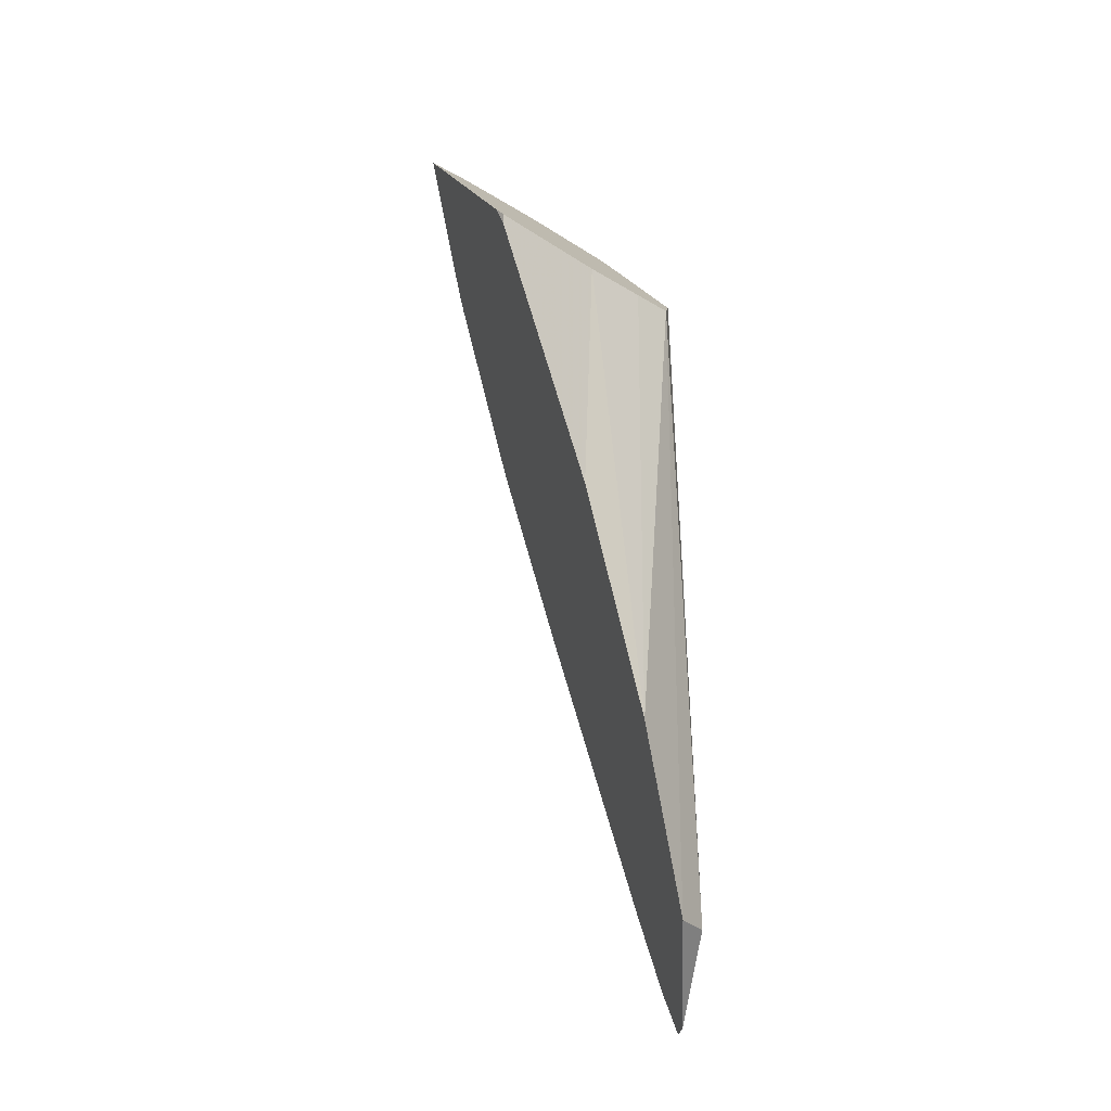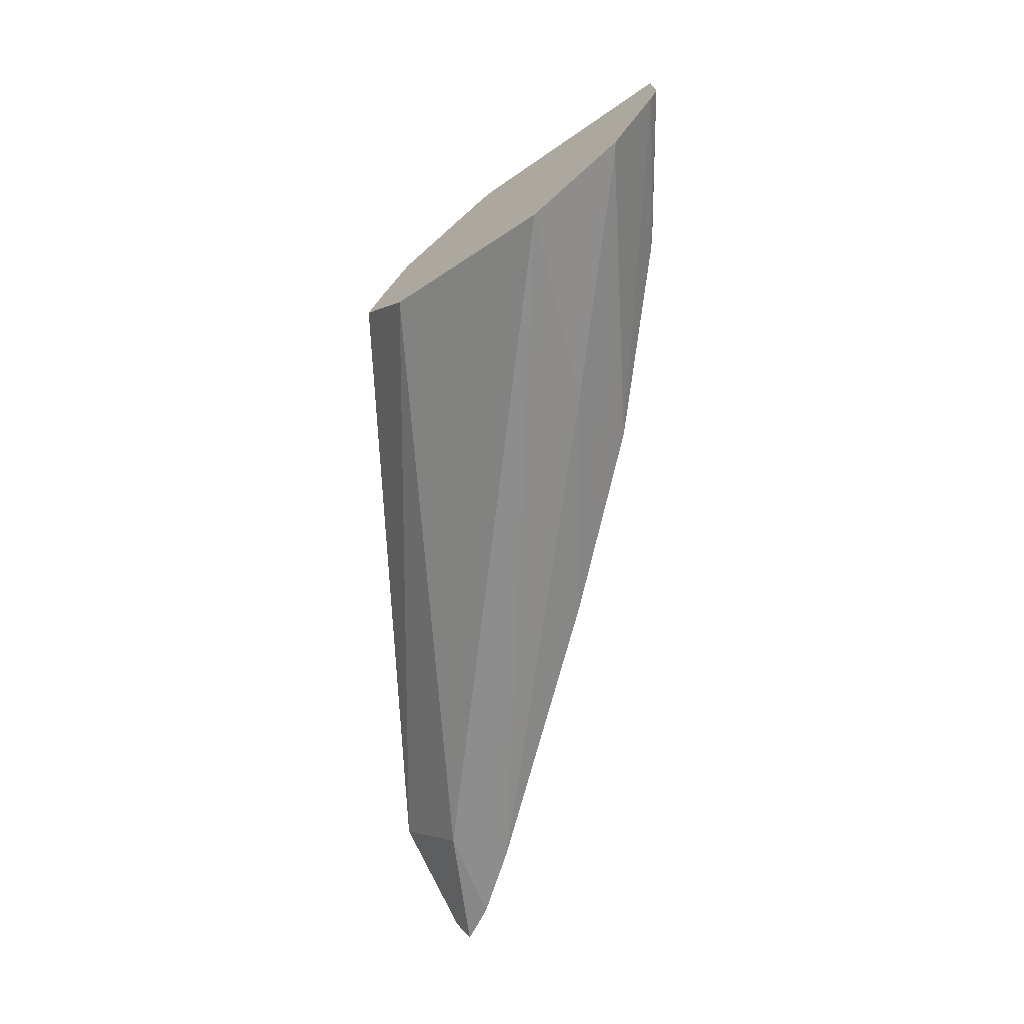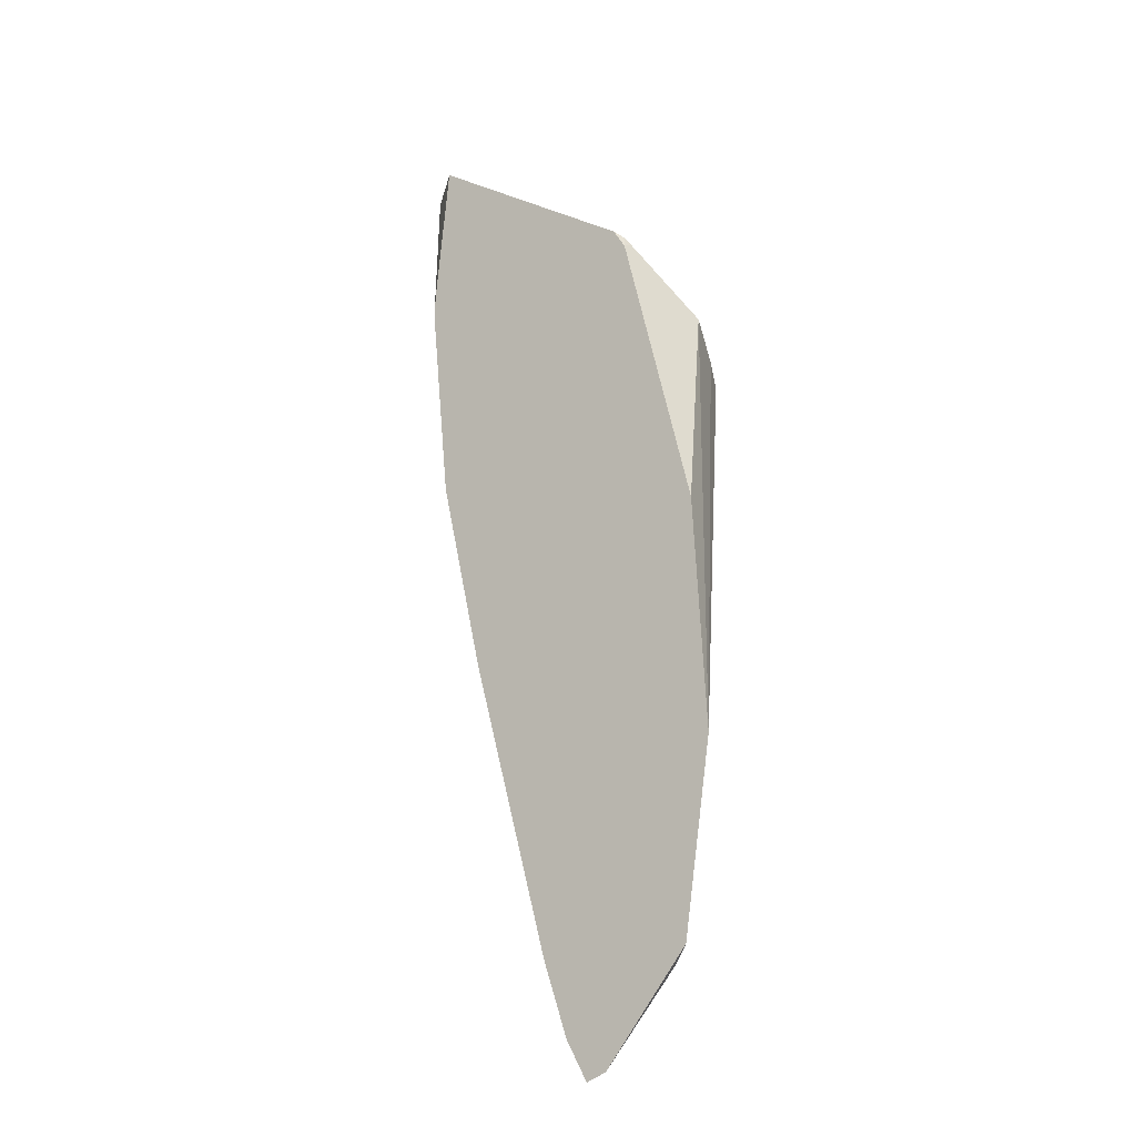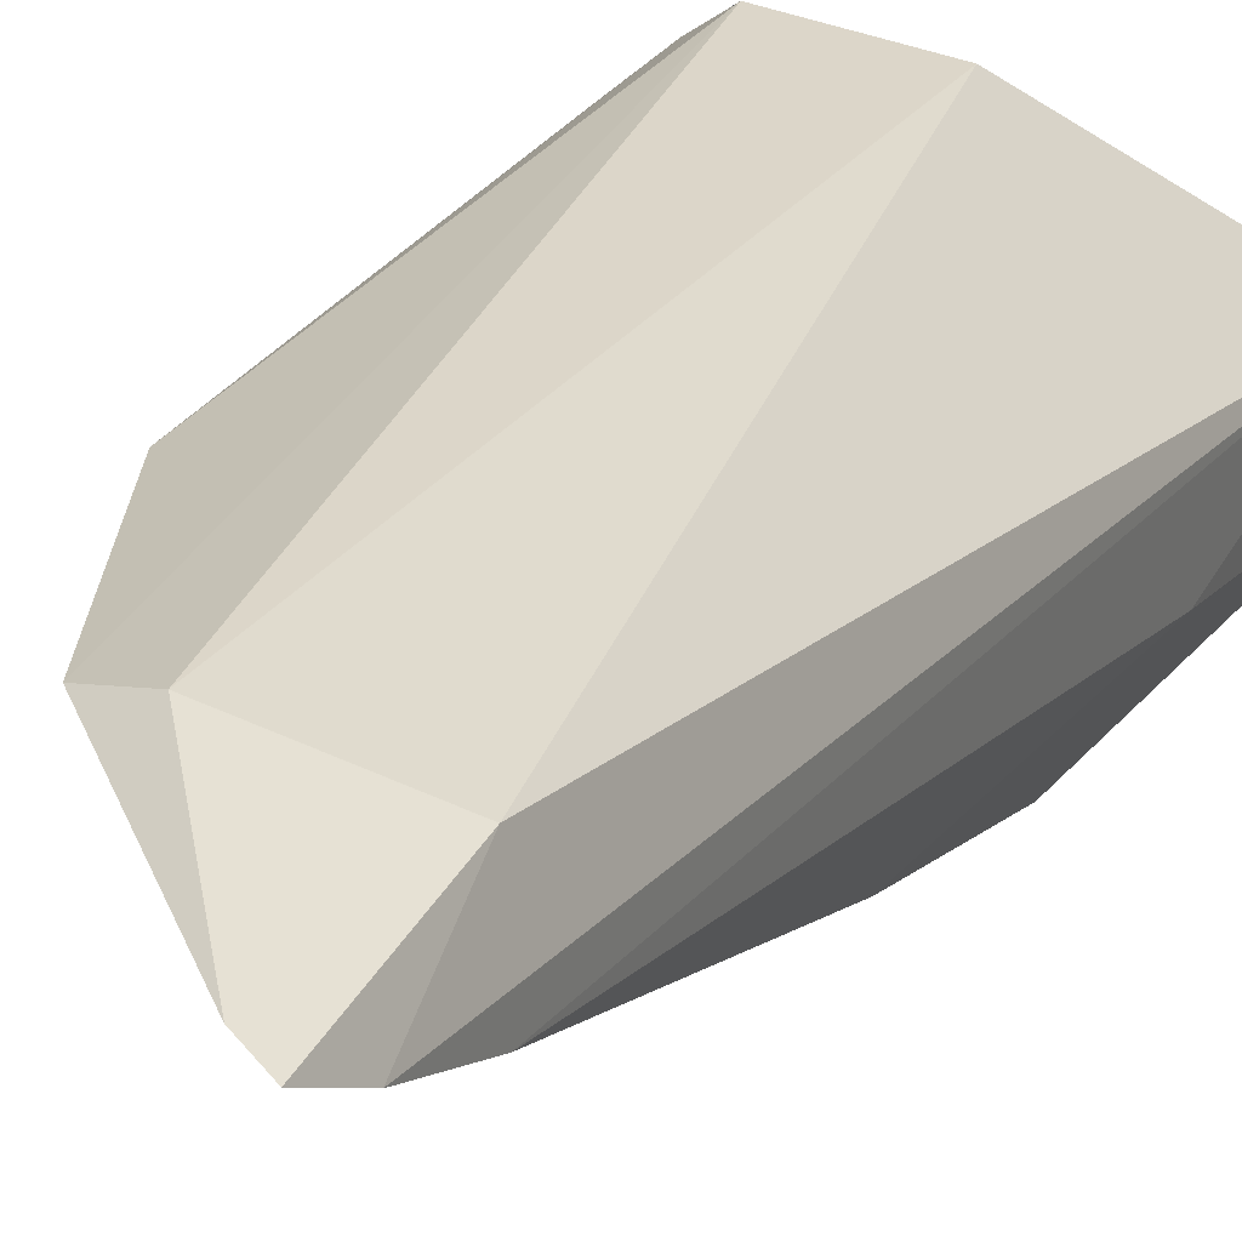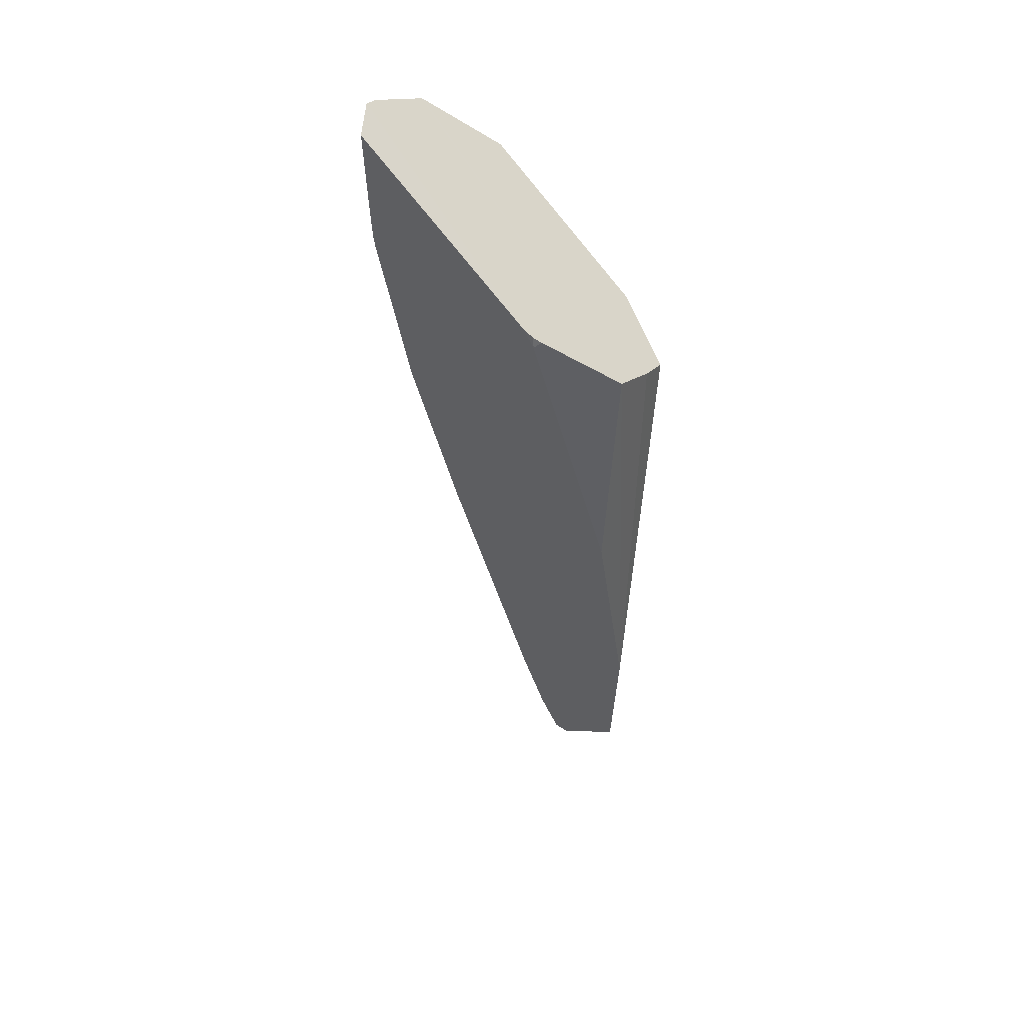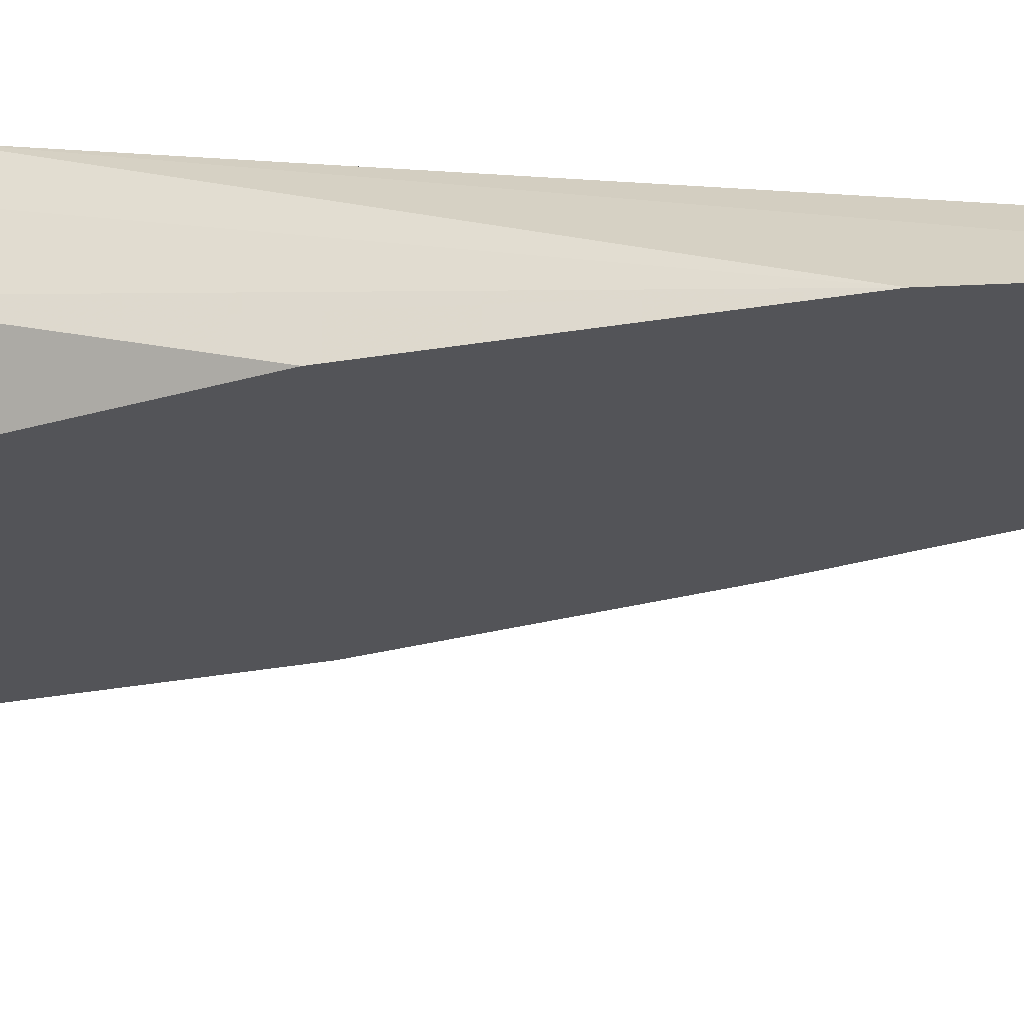
<metadata>
{"format":"obj","ext":"obj","renderer":"f3d","projection":"perspective","resolution":1024,"background":"white","views":[{"elev":-15.8,"azim":-68.1,"up":"+Y"},{"elev":26.5,"azim":78.5,"up":"+Y"},{"elev":-31.5,"azim":-113.0,"up":"+Y"},{"elev":22.9,"azim":26.2,"up":"+Z"},{"elev":37.8,"azim":-97.4,"up":"+Y"},{"elev":13.0,"azim":-65.4,"up":"+Z"}]}
</metadata>
<code>
v -0.1569 2.203 0.01091
v -0.1561 2.196 0.02057
v -0.1408 2.124 0.1138
v -0.1304 1.875 0.1002
v -0.157 2.191 0.0114
v -0.1518 2.213 0.0004726
v 0.1449 2.348 -0.0784
v 0.08274 2.378 -0.134
v 0.1206 1.986 -0.1042
v 0.1456 2.335 -0.07771
v 0.1458 1.767 -0.04712
v 0.1583 2.054 -0.03975
v 0.1459 2.346 -0.07601
v 0.1605 2.276 0.01512
v 0.172 1.429 0.04973
v 0.001077 2.375 -0.1561
v 0.07231 2.198 -0.1437
v 0.07058 2.249 -0.1445
v 0.06538 2.382 -0.1453
v 0.0684 2.212 -0.1457
v 0.05643 2.242 -0.148
v 0.02501 1.412 0.1534
v -0.06603 1.62 0.1436
v -0.0945 2.105 0.1522
v -0.06261 2.094 0.1748
v 0.06735 1.404 0.162
v 0.02478 2.137 0.1481
v 0.1583 1.449 0.117
v 0.1739 1.343 0.07767
v 0.1667 1.295 0.09864
v 0.1444 1.301 0.1113
f 2 3 1
f 2 4 3
f 5 4 2
f 5 6 4
f 5 1 6
f 5 2 1
f 7 6 1
f 7 8 6
f 7 9 8
f 10 9 7
f 10 11 9
f 10 12 11
f 10 13 12
f 10 7 13
f 13 7 3
f 13 3 14
f 13 14 12
f 15 12 14
f 11 12 15
f 11 15 16
f 11 16 9
f 17 9 16
f 17 8 9
f 18 8 17
f 18 19 8
f 18 20 19
f 18 17 20
f 17 16 20
f 21 20 16
f 21 19 20
f 21 16 19
f 19 16 6
f 19 6 8
f 6 16 4
f 22 4 16
f 23 4 22
f 23 3 4
f 24 3 23
f 24 25 3
f 24 23 25
f 23 22 25
f 26 25 22
f 26 27 25
f 28 27 26
f 28 14 27
f 28 29 14
f 28 30 29
f 28 26 30
f 31 30 26
f 31 22 30
f 31 26 22
f 22 16 30
f 29 30 16
f 15 29 16
f 15 14 29
f 27 14 25
f 3 25 14
f 7 1 3

</code>
